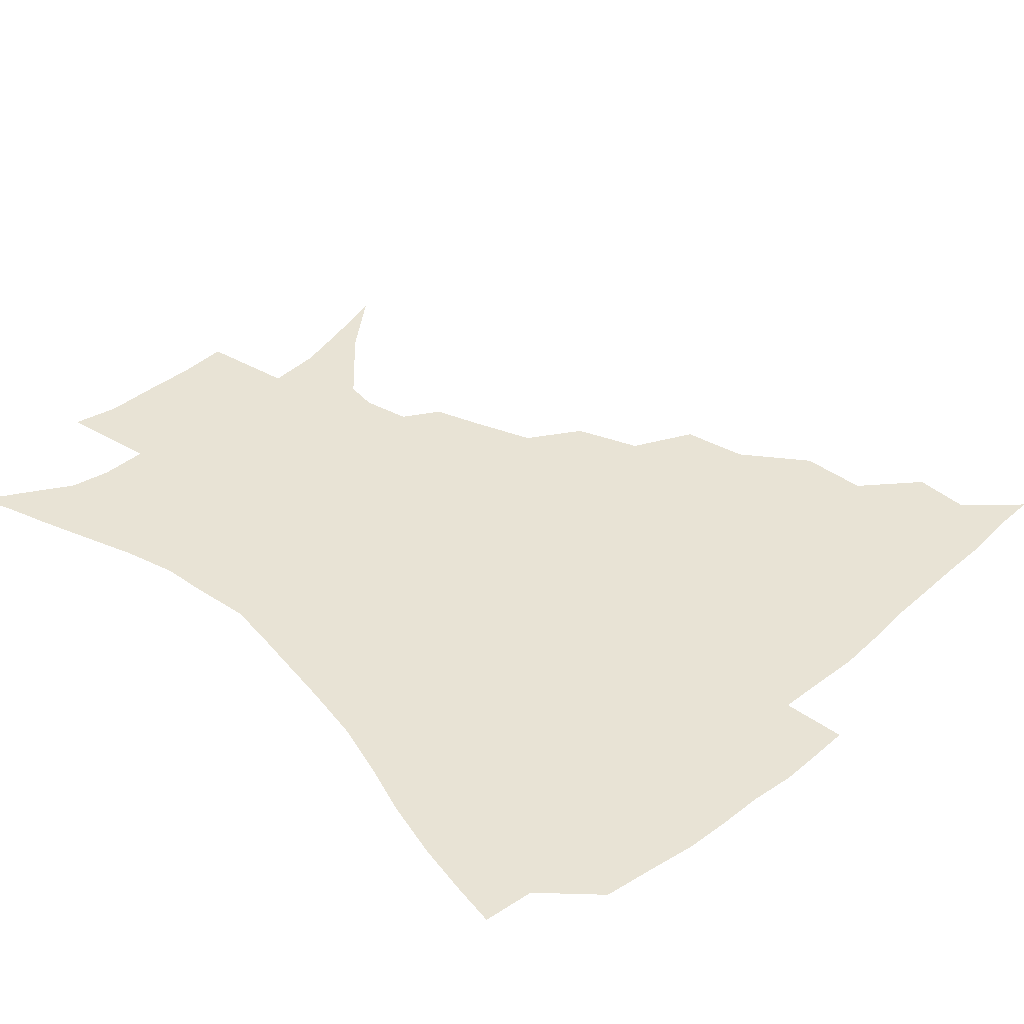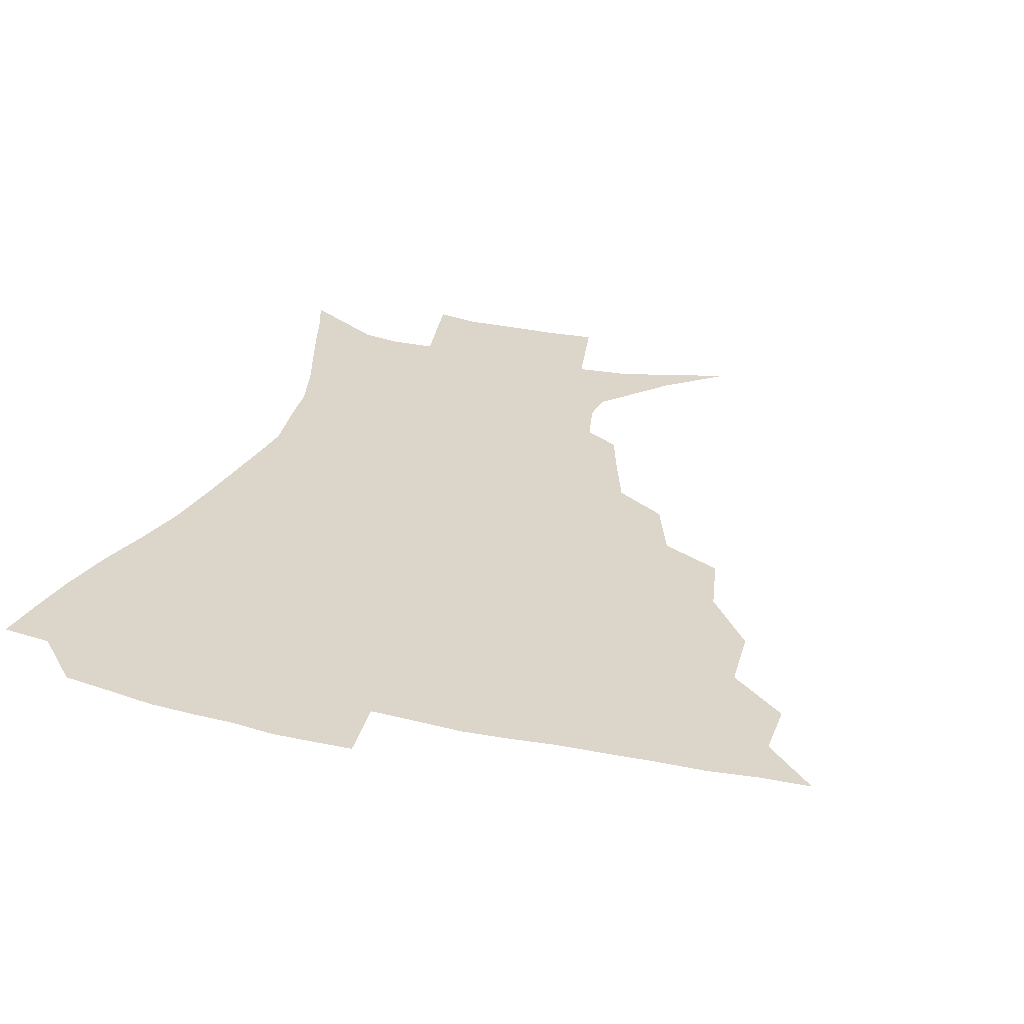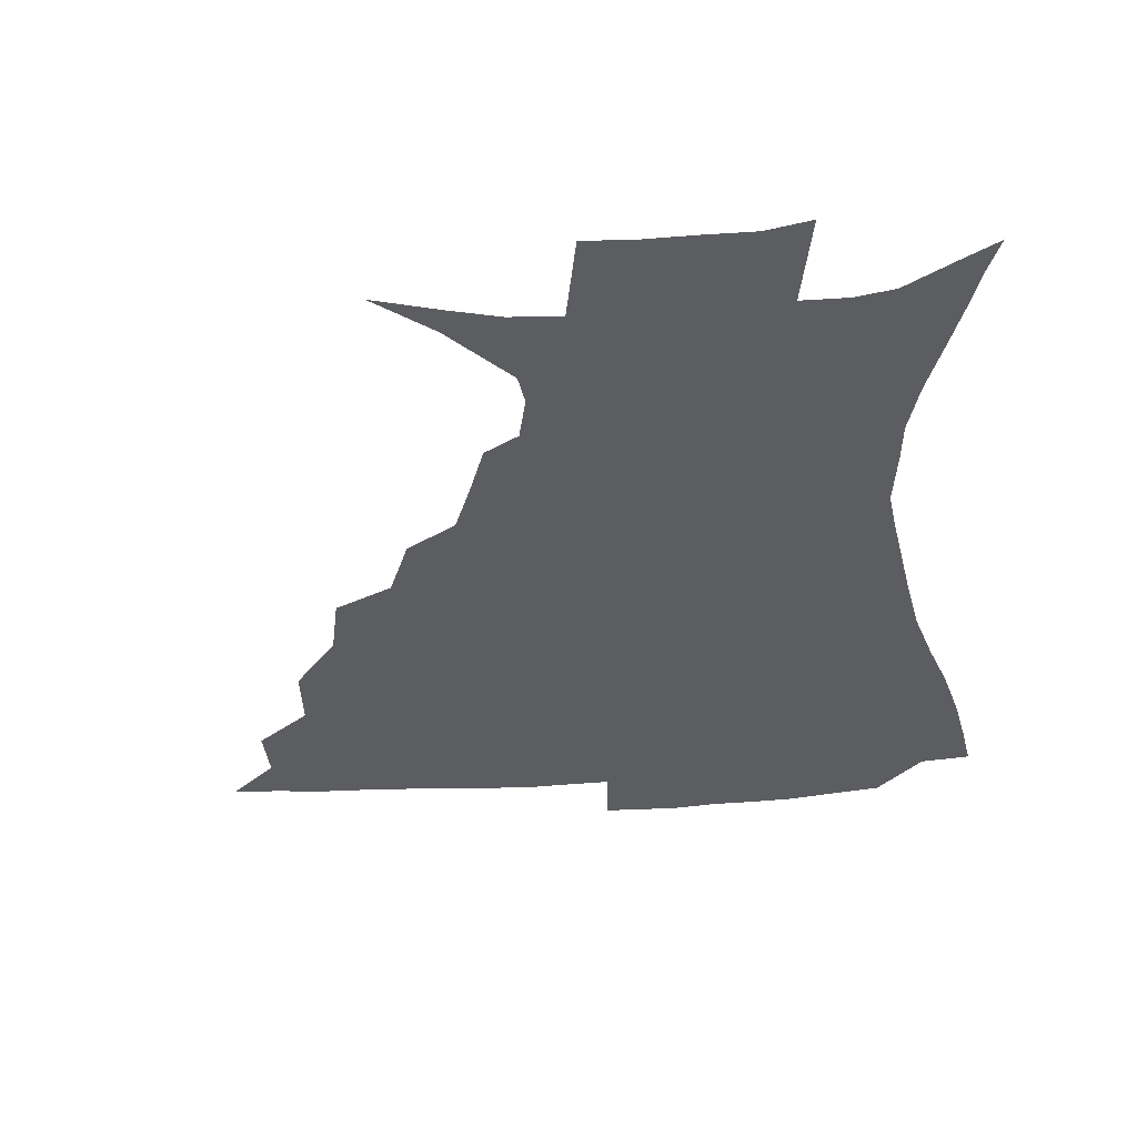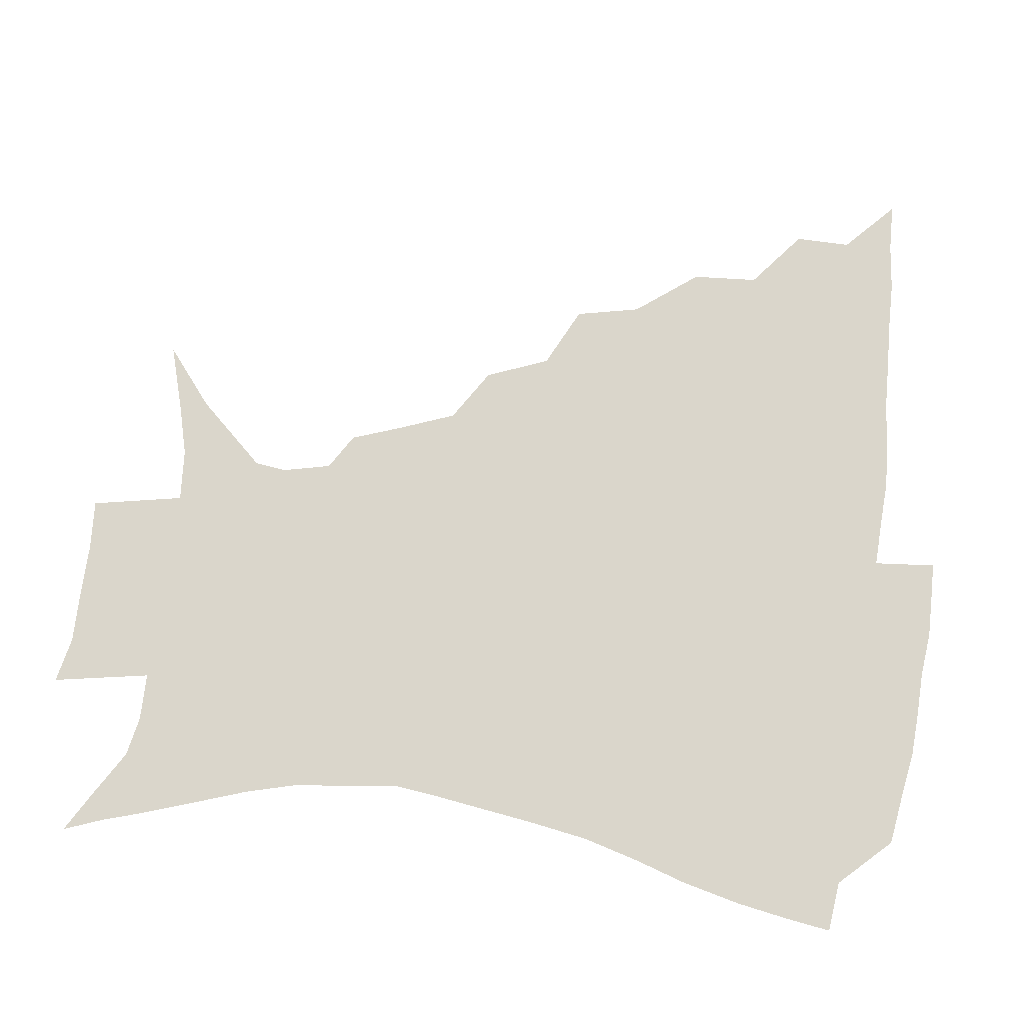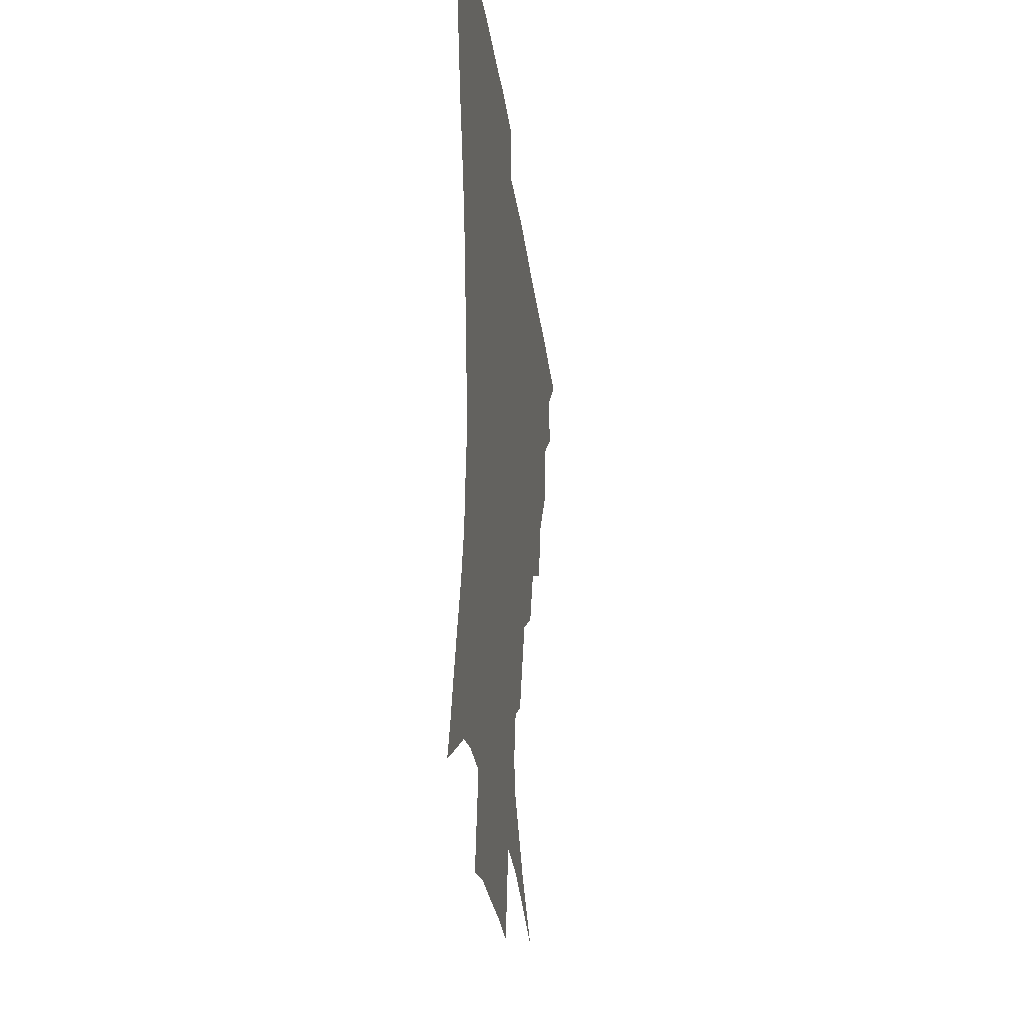
<metadata>
{"format":"obj","ext":"obj","renderer":"f3d","projection":"perspective","resolution":1024,"background":"white","views":[{"elev":41.2,"azim":135.3,"up":"+Z"},{"elev":29.9,"azim":-162.0,"up":"+Z"},{"elev":-36.8,"azim":4.8,"up":"+Z"},{"elev":73.9,"azim":96.9,"up":"+Z"},{"elev":-28.1,"azim":97.1,"up":"+Y"}]}
</metadata>
<code>
v 435.5 389.4 0
v 451.7 355.6 0
v 452 373.6 0
v 451.3 389.8 0
v 471.5 319 0
v 470.2 340.4 0
v 469.3 358.6 0
v 467.9 374.6 0
v 467 391.5 0
v 491.5 277.4 0
v 487.1 298.4 0
v 488.6 327.4 0
v 486.8 344.7 0
v 484.9 360.2 0
v 483.4 376 0
v 482.7 391.7 0
v 519.4 247 0
v 511.2 267.6 0
v 506.8 291.2 0
v 506.3 315.8 0
v 503.7 331 0
v 501.9 346.5 0
v 500.6 361.6 0
v 499.5 376.6 0
v 498.1 392.4 0
v 549.2 201.1 0
v 543.7 216.8 0
v 536.4 236.1 0
v 529.1 259.9 0
v 524.4 281.8 0
v 521.5 300.2 0
v 520.4 319.3 0
v 518.5 333.7 0
v 516.7 348 0
v 515.4 362.6 0
v 514.4 377.4 0
v 513.4 392.8 0
v 523.4 130.6 0
v 542.8 146 0
v 563 167.7 0
v 564.4 178.2 0
v 560.9 193.9 0
v 555.7 211.3 0
v 550.3 230.6 0
v 544.9 246.6 0
v 540.3 271.2 0
v 537.3 287.6 0
v 535.3 304.5 0
v 534.1 321 0
v 532.9 335.2 0
v 531.2 349 0
v 530.3 363.3 0
v 529.5 378.2 0
v 528.6 394.2 0
v 544.8 136.7 0
v 562.7 155.5 0
v 571.1 170.7 0
v 570.8 186.7 0
v 567.5 206.6 0
v 563.4 223 0
v 558.9 236.3 0
v 555.4 257.9 0
v 552 274.9 0
v 550.2 292.4 0
v 549.1 308.7 0
v 548.2 323.1 0
v 547.5 336.4 0
v 546.8 350.1 0
v 545 364 0
v 544.9 378.3 0
v 543.5 395.1 0
v 562.1 141.2 0
v 576.8 161.5 0
v 579.6 177 0
v 578.1 195.2 0
v 576 213.7 0
v 572.2 228.8 0
v 569 244.9 0
v 566.6 264.6 0
v 564.5 280.7 0
v 563.3 295.6 0
v 562.3 309.8 0
v 561.3 323 0
v 562.6 338.7 0
v 561.4 350.9 0
v 561.3 364 0
v 559.7 378.7 0
v 558.9 394.3 0
v 579.4 142.2 0
v 587.9 166 0
v 588.3 184.3 0
v 586 198.8 0
v 585.4 217.2 0
v 581.3 234.2 0
v 579.9 249 0
v 577.7 269.5 0
v 576.6 281.9 0
v 575.8 297.2 0
v 576.2 312.7 0
v 575.4 325 0
v 575.5 338.2 0
v 575.1 351.1 0
v 574.9 364.3 0
v 574.4 377.8 0
v 573.5 393.6 0
v 571.9 413.9 0
v 585 112.3 0
v 593.8 147.6 0
v 597.7 166.8 0
v 597 185.3 0
v 596.9 190.3 0
v 593.5 220.4 0
v 591.7 233.2 0
v 590.1 254.8 0
v 589.2 270 0
v 588.9 285.3 0
v 588.6 299.1 0
v 589 313.7 0
v 589.4 326.8 0
v 589.1 338.5 0
v 589.4 351.5 0
v 588.9 364.6 0
v 588.1 378.9 0
v 586.8 395.3 0
v 584.5 414.1 0
v 601.7 113.1 0
v 606 147.1 0
v 607.8 169.3 0
v 606.7 185.9 0
v 605.6 206.1 0
v 602.9 223.6 0
v 602.7 237.6 0
v 600.7 255 0
v 600.7 270.9 0
v 600.8 284.8 0
v 601 297.8 0
v 601.5 312.9 0
v 602.1 325.8 0
v 602.9 339 0
v 603.1 351.6 0
v 603.1 364.6 0
v 602.1 379.1 0
v 600.8 394.9 0
v 597.7 414.3 0
v 618.9 112.8 0
v 618.3 146.8 0
v 617.5 170.4 0
v 616.8 189.6 0
v 614.9 207.1 0
v 613.3 222.1 0
v 612.1 240.6 0
v 612 254.4 0
v 611.7 270.6 0
v 612.4 284.9 0
v 613.3 299.3 0
v 614.2 313 0
v 615.4 326.6 0
v 616.2 339 0
v 616.8 351.4 0
v 617 364.6 0
v 616.6 378.5 0
v 615.7 393.2 0
v 612 412.6 0
v 635.7 112.8 0
v 631.8 142.3 0
v 627.9 168.9 0
v 626.5 189 0
v 624 207.2 0
v 622.9 225 0
v 622.7 237.8 0
v 622.3 254.9 0
v 622.7 269.6 0
v 623.8 284.8 0
v 625.1 297.8 0
v 626.5 312.3 0
v 627.8 325.9 0
v 629.1 338 0
v 631.1 351.4 0
v 631.9 364 0
v 631.2 377.8 0
v 630.2 392.4 0
v 626.1 412.2 0
v 650.7 109.5 0
v 645.2 141.3 0
v 639.3 166.5 0
v 635.5 190.3 0
v 634 205.7 0
v 633 221.1 0
v 632.6 236.1 0
v 632.6 251.6 0
v 633.5 265.8 0
v 634.8 281.1 0
v 636.3 296.2 0
v 638.1 312.8 0
v 640.2 324.4 0
v 641.8 336.2 0
v 644.3 351.2 0
v 645.4 363.5 0
v 645.8 376.6 0
v 645.7 390 0
v 640.7 411.3 0
v 660.8 141.3 0
v 651.9 163.2 0
v 646.6 184.5 0
v 643.9 202.3 0
v 642.2 219.2 0
v 642.2 233.4 0
v 642.6 247.8 0
v 644 260.8 0
v 645 278.6 0
v 647 295 0
v 649.4 308.7 0
v 652.1 323 0
v 654.6 335.9 0
v 656.9 349.7 0
v 658.7 362.7 0
v 659.7 375.9 0
v 659.5 389.9 0
v 656.3 408.7 0
v 673.8 138.6 0
v 665.6 157.3 0
v 658.3 178.7 0
v 655.8 194.1 0
v 652.3 213 0
v 651.7 228 0
v 652.1 242.7 0
v 653.2 257.1 0
v 654.8 273.5 0
v 657 289.9 0
v 660.2 303.5 0
v 663.2 320.6 0
v 666.7 333.1 0
v 669.6 348.1 0
v 672.1 361.3 0
v 673.8 375 0
v 673.6 390 0
v 672.5 406.2 0
v 689.1 129.3 0
v 680.4 148.2 0
v 672.2 169 0
v 667.9 185.8 0
v 663.5 204.2 0
v 662.2 218.6 0
v 662.7 231.9 0
v 662.6 248.8 0
v 664 266.2 0
v 666.8 280.9 0
v 670 296.8 0
v 673.4 314.5 0
v 678.4 327.5 0
v 681.9 345 0
v 685.7 358.9 0
v 688.1 373.8 0
v 688.4 389.3 0
v 702.2 121.6 0
v 697.4 134.5 0
v 694 145.7 0
v 688.6 161.9 0
v 681.7 182.4 0
v 677.1 200.2 0
v 676 213.2 0
v 673.5 233.9 0
v 675.3 247.9 0
v 677.7 263.5 0
v 680.4 281.6 0
v 683.9 301.2 0
v 689.1 319.5 0
v 694.7 336.5 0
v 699.6 355.7 0
v 702.6 372.1 0
v 704.9 387.3 0
v 721 391 0
f 3 4 1
f 6 7 2
f 2 7 3
f 7 8 3
f 3 8 4
f 8 9 4
f 11 12 5
f 5 12 6
f 12 13 6
f 6 13 7
f 13 14 7
f 7 14 8
f 14 15 8
f 8 15 9
f 15 16 9
f 18 19 10
f 10 19 11
f 19 20 11
f 11 20 12
f 20 21 12
f 12 21 13
f 21 22 13
f 13 22 14
f 22 23 14
f 14 23 15
f 23 24 15
f 15 24 16
f 24 25 16
f 28 29 17
f 17 29 18
f 29 30 18
f 18 30 19
f 30 31 19
f 19 31 20
f 31 32 20
f 20 32 21
f 32 33 21
f 21 33 22
f 33 34 22
f 22 34 23
f 34 35 23
f 23 35 24
f 35 36 24
f 24 36 25
f 36 37 25
f 42 43 26
f 26 43 27
f 43 44 27
f 27 44 28
f 44 45 28
f 28 45 29
f 45 46 29
f 29 46 30
f 46 47 30
f 30 47 31
f 47 48 31
f 31 48 32
f 48 49 32
f 32 49 33
f 49 50 33
f 33 50 34
f 50 51 34
f 34 51 35
f 51 52 35
f 35 52 36
f 52 53 36
f 36 53 37
f 53 54 37
f 38 55 39
f 55 56 39
f 39 56 40
f 56 57 40
f 40 57 41
f 57 58 41
f 41 58 42
f 58 59 42
f 42 59 43
f 59 60 43
f 43 60 44
f 60 61 44
f 44 61 45
f 61 62 45
f 45 62 46
f 62 63 46
f 46 63 47
f 63 64 47
f 47 64 48
f 64 65 48
f 48 65 49
f 65 66 49
f 49 66 50
f 66 67 50
f 50 67 51
f 67 68 51
f 51 68 52
f 68 69 52
f 52 69 53
f 69 70 53
f 53 70 54
f 70 71 54
f 55 72 56
f 72 73 56
f 56 73 57
f 73 74 57
f 57 74 58
f 74 75 58
f 58 75 59
f 75 76 59
f 59 76 60
f 76 77 60
f 60 77 61
f 77 78 61
f 61 78 62
f 78 79 62
f 62 79 63
f 79 80 63
f 63 80 64
f 80 81 64
f 64 81 65
f 81 82 65
f 65 82 66
f 82 83 66
f 66 83 67
f 83 84 67
f 67 84 68
f 84 85 68
f 68 85 69
f 85 86 69
f 69 86 70
f 86 87 70
f 70 87 71
f 87 88 71
f 72 89 73
f 89 90 73
f 73 90 74
f 90 91 74
f 74 91 75
f 91 92 75
f 75 92 76
f 92 93 76
f 76 93 77
f 93 94 77
f 77 94 78
f 94 95 78
f 78 95 79
f 95 96 79
f 79 96 80
f 96 97 80
f 80 97 81
f 97 98 81
f 81 98 82
f 98 99 82
f 82 99 83
f 99 100 83
f 83 100 84
f 100 101 84
f 84 101 85
f 101 102 85
f 85 102 86
f 102 103 86
f 86 103 87
f 103 104 87
f 87 104 88
f 104 105 88
f 107 108 89
f 89 108 90
f 108 109 90
f 90 109 91
f 109 110 91
f 91 110 92
f 110 111 92
f 92 111 93
f 111 112 93
f 93 112 94
f 112 113 94
f 94 113 95
f 113 114 95
f 95 114 96
f 114 115 96
f 96 115 97
f 115 116 97
f 97 116 98
f 116 117 98
f 98 117 99
f 117 118 99
f 99 118 100
f 118 119 100
f 100 119 101
f 119 120 101
f 101 120 102
f 120 121 102
f 102 121 103
f 121 122 103
f 103 122 104
f 122 123 104
f 104 123 105
f 123 124 105
f 105 124 106
f 124 125 106
f 107 126 108
f 126 127 108
f 108 127 109
f 127 128 109
f 109 128 110
f 128 129 110
f 110 129 111
f 129 130 111
f 111 130 112
f 130 131 112
f 112 131 113
f 131 132 113
f 113 132 114
f 132 133 114
f 114 133 115
f 133 134 115
f 115 134 116
f 134 135 116
f 116 135 117
f 135 136 117
f 117 136 118
f 136 137 118
f 118 137 119
f 137 138 119
f 119 138 120
f 138 139 120
f 120 139 121
f 139 140 121
f 121 140 122
f 140 141 122
f 122 141 123
f 141 142 123
f 123 142 124
f 142 143 124
f 124 143 125
f 143 144 125
f 126 145 127
f 145 146 127
f 127 146 128
f 146 147 128
f 128 147 129
f 147 148 129
f 129 148 130
f 148 149 130
f 130 149 131
f 149 150 131
f 131 150 132
f 150 151 132
f 132 151 133
f 151 152 133
f 133 152 134
f 152 153 134
f 134 153 135
f 153 154 135
f 135 154 136
f 154 155 136
f 136 155 137
f 155 156 137
f 137 156 138
f 156 157 138
f 138 157 139
f 157 158 139
f 139 158 140
f 158 159 140
f 140 159 141
f 159 160 141
f 141 160 142
f 160 161 142
f 142 161 143
f 161 162 143
f 143 162 144
f 162 163 144
f 145 164 146
f 164 165 146
f 146 165 147
f 165 166 147
f 147 166 148
f 166 167 148
f 148 167 149
f 167 168 149
f 149 168 150
f 168 169 150
f 150 169 151
f 169 170 151
f 151 170 152
f 170 171 152
f 152 171 153
f 171 172 153
f 153 172 154
f 172 173 154
f 154 173 155
f 173 174 155
f 155 174 156
f 174 175 156
f 156 175 157
f 175 176 157
f 157 176 158
f 176 177 158
f 158 177 159
f 177 178 159
f 159 178 160
f 178 179 160
f 160 179 161
f 179 180 161
f 161 180 162
f 180 181 162
f 162 181 163
f 181 182 163
f 164 183 165
f 183 184 165
f 165 184 166
f 184 185 166
f 166 185 167
f 185 186 167
f 167 186 168
f 186 187 168
f 168 187 169
f 187 188 169
f 169 188 170
f 188 189 170
f 170 189 171
f 189 190 171
f 171 190 172
f 190 191 172
f 172 191 173
f 191 192 173
f 173 192 174
f 192 193 174
f 174 193 175
f 193 194 175
f 175 194 176
f 194 195 176
f 176 195 177
f 195 196 177
f 177 196 178
f 196 197 178
f 178 197 179
f 197 198 179
f 179 198 180
f 198 199 180
f 180 199 181
f 199 200 181
f 181 200 182
f 200 201 182
f 184 202 185
f 202 203 185
f 185 203 186
f 203 204 186
f 186 204 187
f 204 205 187
f 187 205 188
f 205 206 188
f 188 206 189
f 206 207 189
f 189 207 190
f 207 208 190
f 190 208 191
f 208 209 191
f 191 209 192
f 209 210 192
f 192 210 193
f 210 211 193
f 193 211 194
f 211 212 194
f 194 212 195
f 212 213 195
f 195 213 196
f 213 214 196
f 196 214 197
f 214 215 197
f 197 215 198
f 215 216 198
f 198 216 199
f 216 217 199
f 199 217 200
f 217 218 200
f 200 218 201
f 218 219 201
f 202 220 203
f 220 221 203
f 203 221 204
f 221 222 204
f 204 222 205
f 222 223 205
f 205 223 206
f 223 224 206
f 206 224 207
f 224 225 207
f 207 225 208
f 225 226 208
f 208 226 209
f 226 227 209
f 209 227 210
f 227 228 210
f 210 228 211
f 228 229 211
f 211 229 212
f 229 230 212
f 212 230 213
f 230 231 213
f 213 231 214
f 231 232 214
f 214 232 215
f 232 233 215
f 215 233 216
f 233 234 216
f 216 234 217
f 234 235 217
f 217 235 218
f 235 236 218
f 218 236 219
f 236 237 219
f 220 238 221
f 238 239 221
f 221 239 222
f 239 240 222
f 222 240 223
f 240 241 223
f 223 241 224
f 241 242 224
f 224 242 225
f 242 243 225
f 225 243 226
f 243 244 226
f 226 244 227
f 244 245 227
f 227 245 228
f 245 246 228
f 228 246 229
f 246 247 229
f 229 247 230
f 247 248 230
f 230 248 231
f 248 249 231
f 231 249 232
f 249 250 232
f 232 250 233
f 250 251 233
f 233 251 234
f 251 252 234
f 234 252 235
f 252 253 235
f 235 253 236
f 253 254 236
f 236 254 237
f 238 255 239
f 255 256 239
f 239 256 240
f 256 257 240
f 240 257 241
f 257 258 241
f 241 258 242
f 258 259 242
f 242 259 243
f 259 260 243
f 243 260 244
f 260 261 244
f 244 261 245
f 261 262 245
f 245 262 246
f 262 263 246
f 246 263 247
f 263 264 247
f 247 264 248
f 264 265 248
f 248 265 249
f 265 266 249
f 249 266 250
f 266 267 250
f 250 267 251
f 267 268 251
f 251 268 252
f 268 269 252
f 252 269 253
f 269 270 253
f 253 270 254
f 270 271 254

</code>
